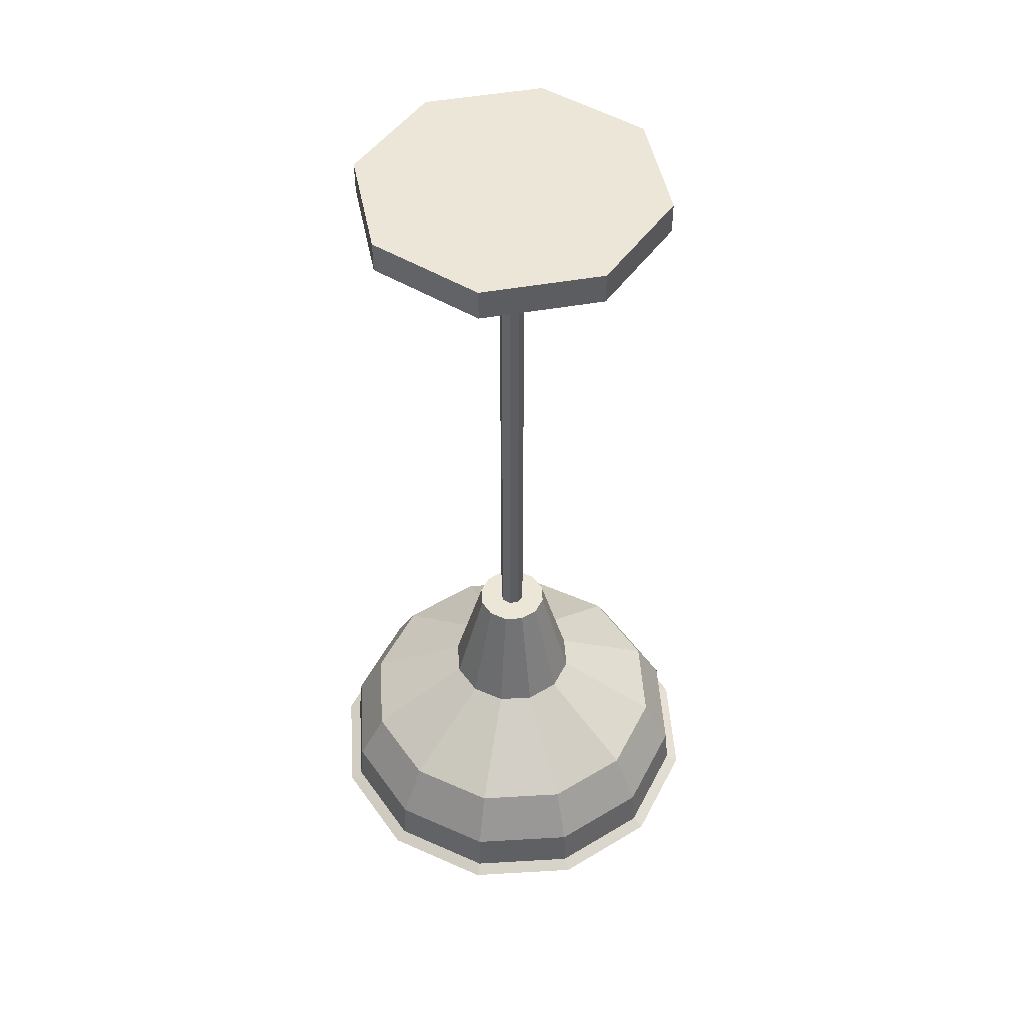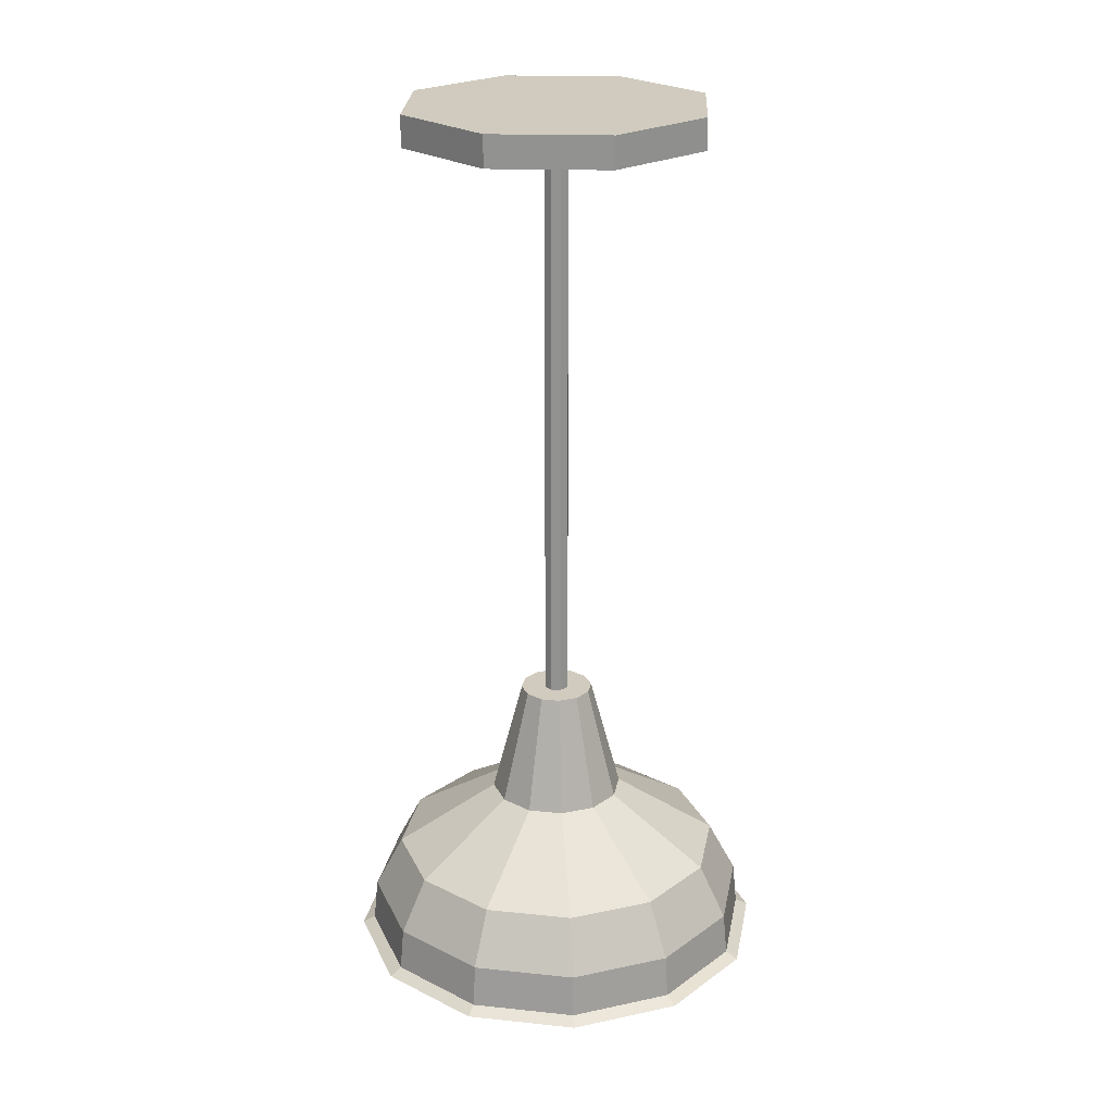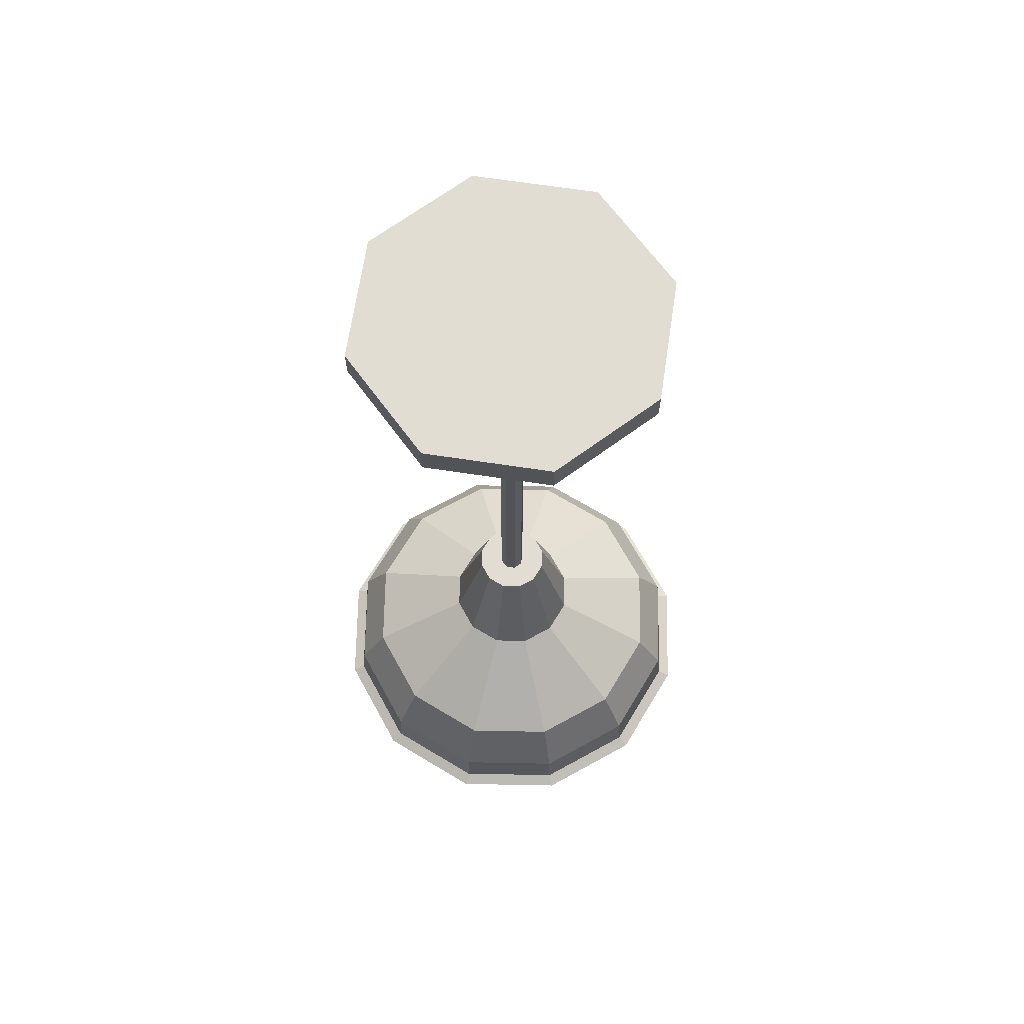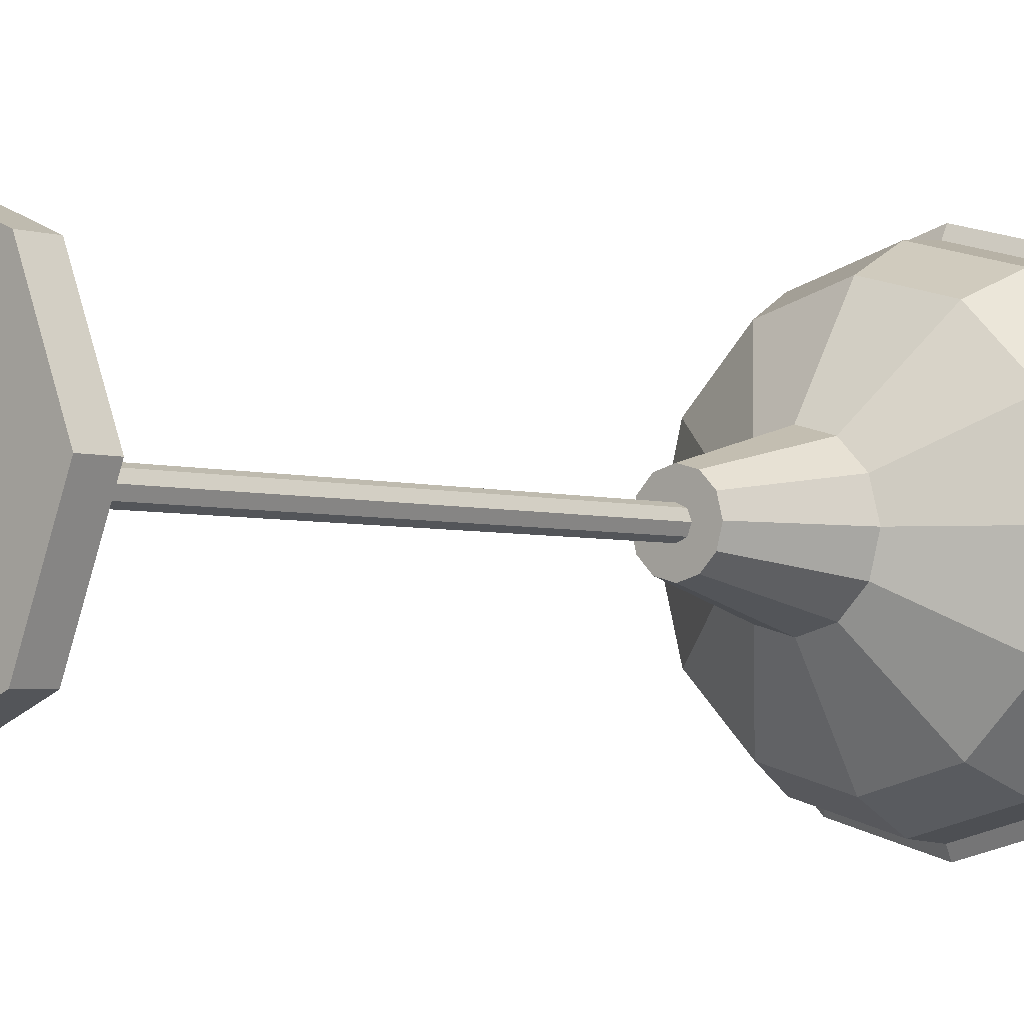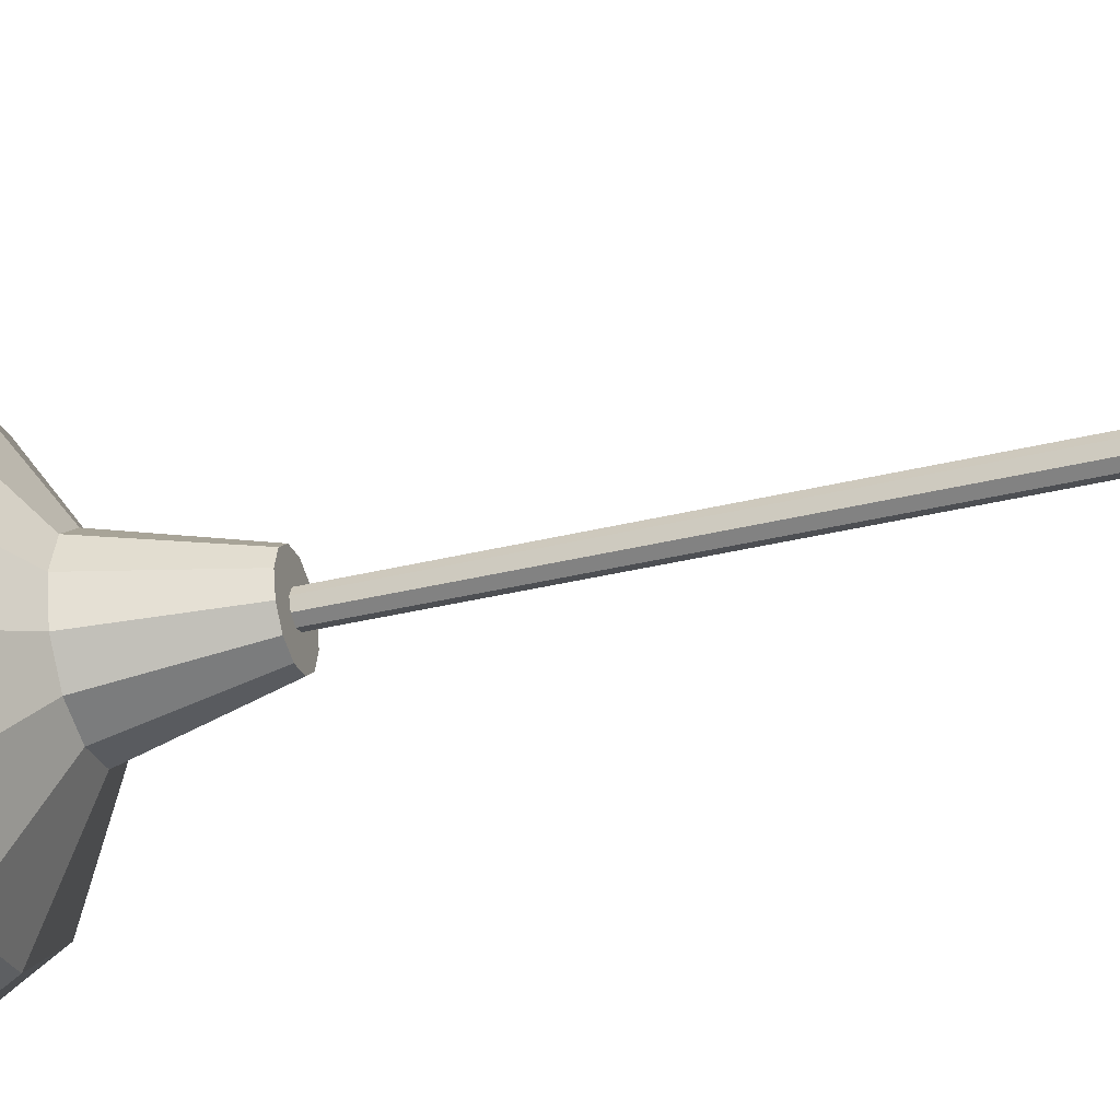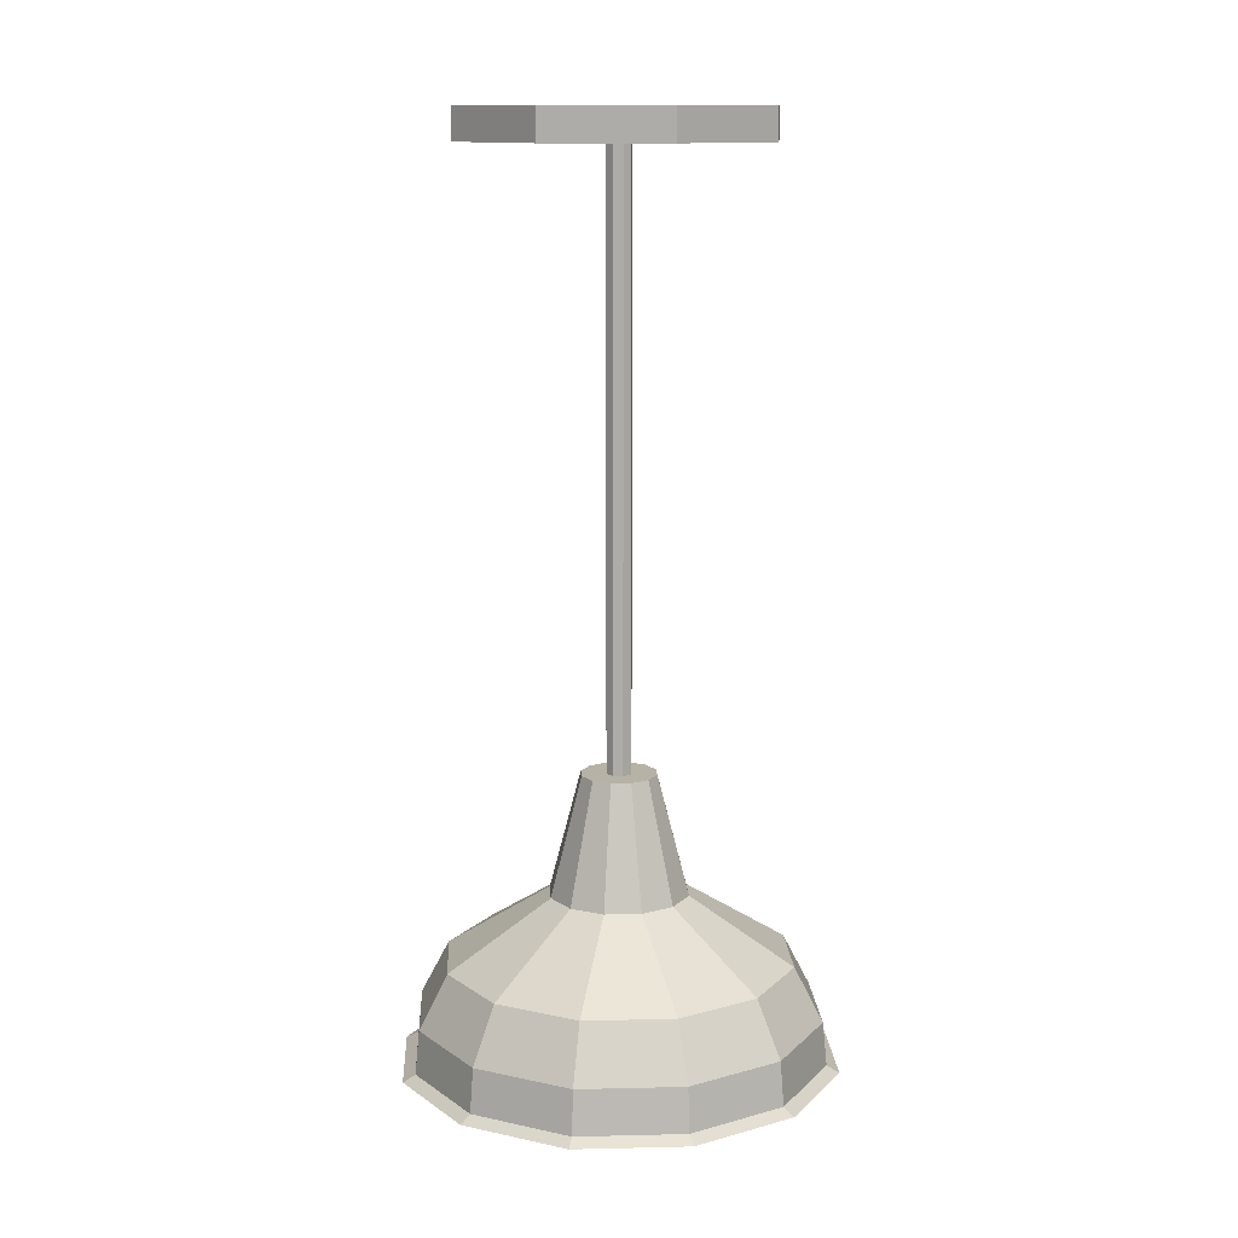
<metadata>
{"format":"obj","ext":"obj","renderer":"f3d","projection":"perspective","resolution":1024,"background":"white","views":[{"elev":48.7,"azim":-168.7,"up":"+Y"},{"elev":23.3,"azim":25.1,"up":"+Y"},{"elev":68.2,"azim":166.1,"up":"+Y"},{"elev":-3.5,"azim":-137.4,"up":"+Z"},{"elev":-39.9,"azim":106.4,"up":"+Z"},{"elev":12.5,"azim":-108.1,"up":"+Y"}]}
</metadata>
<code>
o CeilingLamp1_Cylinder.001
v -0 1.068 0.2257
v -0 1.022 0.01842
v 0.1596 1.068 0.1596
v 0.01303 1.022 0.01303
v 0.2257 1.068 1e-06
v 0.01842 1.022 0
v 0.1596 1.068 -0.1596
v 0.01303 1.022 -0.01302
v -0 1.068 -0.2257
v -0 1.022 -0.01842
v -0.1596 1.068 -0.1596
v -0.01303 1.022 -0.01302
v -0.2257 1.068 1e-06
v -0.01842 1.022 1e-06
v -0.1596 1.068 0.1596
v -0.01303 1.022 0.01303
v 0.1596 1.022 0.1596
v -0 1.022 0.2257
v 0.2257 1.022 0
v 0.1596 1.022 -0.1596
v -0 1.022 -0.2257
v -0.1596 1.022 -0.1596
v -0.2257 1.022 1e-06
v -0.1596 1.022 0.1596
v 0.01303 -0.05375 0.01303
v -0 -0.05375 0.01842
v 0.01842 -0.05375 -0
v 0.01303 -0.05375 -0.01303
v -0 -0.05375 -0.01842
v -0.01303 -0.05375 -0.01303
v -0.01842 -0.05375 -0
v -0.01303 -0.05375 0.01303
v -0 -0.2824 0.05253
v -0 -0.2299 0.07429
v -0 -0.1881 0.05253
v 0.03714 -0.2824 0.03714
v 0.05253 -0.2299 0.05253
v 0.03714 -0.1881 0.03714
v 0.05253 -0.2824 -0
v 0.07429 -0.2299 -0
v 0.05253 -0.1881 -0
v 0.03714 -0.2824 -0.03714
v 0.05253 -0.2299 -0.05253
v 0.03714 -0.1881 -0.03714
v -0 -0.1763 0.0244
v -0 -0.2824 -0.05253
v -0 -0.2299 -0.07429
v -0 -0.1881 -0.05253
v -0 -0.3042 -0
v -0.03714 -0.2824 -0.03714
v -0.05253 -0.2299 -0.05253
v -0.03714 -0.1881 -0.03714
v -0.05253 -0.2824 -0
v -0.07429 -0.2299 -0
v -0.05253 -0.1881 -0
v -0.03714 -0.2824 0.03714
v -0.05253 -0.2299 0.05253
v -0.03714 -0.1881 0.03714
v 0.01725 -0.1763 0.01725
v 0.0244 -0.1763 -0
v 0.01725 -0.1763 -0.01725
v -0 -0.1763 -0.0244
v -0.01725 -0.1763 -0.01725
v -0.0244 -0.1763 -0
v -0.01725 -0.1763 0.01725
v -0 -0.05662 0.01191
v 0.008421 -0.05662 0.008421
v 0.01191 -0.05662 -0
v 0.008421 -0.05662 -0.008421
v -0 -0.05662 -0.01191
v -0.008421 -0.05662 -0.008421
v -0.01191 -0.05662 -0
v -0.008421 -0.05662 0.008421
v -0 -0.2562 0.06939
v 0.04906 -0.2562 0.04906
v 0.06939 -0.2562 -0
v 0.04906 -0.2562 -0.04906
v -0 -0.2562 -0.06939
v -0.04906 -0.2562 -0.04906
v -0.06939 -0.2562 -0
v -0.04906 -0.2562 0.04906
v -0 -0.209 0.06924
v 0.04896 -0.209 0.04896
v 0.06924 -0.209 -0
v 0.04896 -0.209 -0.04896
v -0 -0.209 -0.06924
v -0.04896 -0.209 -0.04896
v -0.06924 -0.209 -0
v -0.04896 -0.209 0.04896
v 0 -0.009239 -0.09983
v 0 0.1633 -0.0543
v 0.04992 -0.009239 -0.08646
v 0.02715 0.1633 -0.04702
v 0.08646 -0.009239 -0.04992
v 0.04702 0.1633 -0.02715
v 0.09983 -0.009239 -0
v 0.0543 0.1633 -0
v 0.08646 -0.009239 0.04992
v 0.04702 0.1633 0.02715
v 0.04992 -0.009239 0.08646
v 0.02715 0.1633 0.04702
v 0 -0.009239 0.09983
v 0 0.1633 0.0543
v -0.04992 -0.009239 0.08646
v -0.02715 0.1633 0.04702
v -0.08646 -0.009239 0.04992
v -0.04702 0.1633 0.02715
v -0.09983 -0.009239 -0
v -0.0543 0.1633 -0
v -0.08646 -0.009239 -0.04992
v -0.04702 0.1633 -0.02715
v -0.04992 -0.009239 -0.08646
v -0.02715 0.1633 -0.04702
v 0 -0.1814 -0.2908
v 0.1454 -0.1814 -0.2518
v 0.2518 -0.1814 -0.1454
v 0.2908 -0.1814 -0
v 0.2518 -0.1814 0.1454
v 0.1454 -0.1814 0.2518
v 0 -0.1814 0.2908
v -0.1454 -0.1814 0.2518
v -0.2518 -0.1814 0.1454
v -0.2908 -0.1814 -0
v -0.2518 -0.1814 -0.1454
v -0.1454 -0.1814 -0.2518
v 0 -0.245 -0.2969
v 0.1485 -0.245 -0.2571
v 0.2571 -0.245 -0.1485
v 0.2969 -0.245 -0
v 0.2571 -0.245 0.1485
v 0.1485 -0.245 0.2571
v 0 -0.245 0.2969
v -0.1485 -0.245 0.2571
v -0.2571 -0.245 0.1485
v -0.2969 -0.245 -0
v -0.2571 -0.245 -0.1485
v -0.1485 -0.245 -0.2571
v 0 -0.2544 -0.3002
v 0.1501 -0.2544 -0.26
v 0.26 -0.2544 -0.1501
v 0.3002 -0.2544 -0
v 0.26 -0.2544 0.1501
v 0.1501 -0.2544 0.26
v 0 -0.2544 0.3002
v -0.1501 -0.2544 0.26
v -0.26 -0.2544 0.1501
v -0.3002 -0.2544 -0
v -0.26 -0.2544 -0.1501
v -0.1501 -0.2544 -0.26
v 0 -0.1031 0.2494
v 0.1247 -0.1031 0.216
v 0.216 -0.1031 0.1247
v 0.2494 -0.1031 -0
v 0 -0.1031 -0.2494
v -0.1247 -0.1031 -0.216
v 0.1247 -0.1031 -0.216
v 0.216 -0.1031 -0.1247
v -0.216 -0.1031 -0.1247
v -0.2494 -0.1031 -0
v -0.216 -0.1031 0.1247
v -0.1247 -0.1031 0.216
v 0 -0.2544 -0.3152
v 0.1576 -0.2544 -0.273
v 0.273 -0.2544 -0.1576
v 0.3152 -0.2544 -0
v 0.273 -0.2544 0.1576
v 0.1576 -0.2544 0.273
v 0 -0.2544 0.3152
v -0.1576 -0.2544 0.273
v -0.273 -0.2544 0.1576
v -0.3152 -0.2544 -0
v -0.273 -0.2544 -0.1576
v -0.1576 -0.2544 -0.273
v 0 -0.09819 -0.01725
v 0.008623 -0.09819 -0.01494
v 0.01494 -0.09819 -0.008623
v 0.01725 -0.09819 -0
v 0.01494 -0.09819 0.008623
v 0.008623 -0.09819 0.01494
v 0 -0.09819 0.01724
v -0.008623 -0.09819 0.01494
v -0.01494 -0.09819 0.008623
v -0.01724 -0.09819 -0
v -0.01494 -0.09819 -0.008623
v -0.008623 -0.09819 -0.01494
v 0 -0.09819 -0.1733
v 0.08666 -0.09819 -0.1501
v 0.1501 -0.09819 -0.08666
v 0.1733 -0.09819 -0
v 0.1501 -0.09819 0.08666
v 0.08666 -0.09819 0.1501
v 0 -0.09819 0.1733
v -0.08666 -0.09819 0.1501
v -0.1501 -0.09819 0.08666
v -0.1733 -0.09819 -0
v -0.1501 -0.09819 -0.08666
v -0.08666 -0.09819 -0.1501
f 1 17 3
f 17 5 3
f 19 7 5
f 7 21 9
f 21 11 9
f 22 13 11
f 6 28 8
f 13 24 15
f 24 1 15
f 7 11 15
f 2 17 18
f 4 19 17
f 8 19 6
f 10 20 8
f 12 21 10
f 14 22 12
f 16 23 14
f 16 18 24
f 29 28 27
f 2 25 4
f 16 26 2
f 12 31 14
f 8 29 10
f 4 27 6
f 16 31 32
f 10 30 12
f 91 92 90
f 93 94 92
f 95 96 94
f 97 98 96
f 99 100 98
f 101 102 100
f 102 105 104
f 105 106 104
f 107 108 106
f 109 110 108
f 111 103 95
f 111 112 110
f 113 90 112
f 150 119 151
f 122 133 121
f 151 118 152
f 152 117 153
f 154 125 155
f 156 114 154
f 153 116 157
f 158 125 124
f 157 115 156
f 158 123 159
f 160 123 122
f 161 122 121
f 150 121 120
f 127 162 126
f 119 130 118
f 114 137 125
f 115 128 127
f 123 134 122
f 120 131 119
f 117 128 116
f 123 136 135
f 121 132 120
f 117 130 129
f 125 136 124
f 115 126 114
f 141 190 189
f 134 169 133
f 131 166 130
f 126 173 137
f 127 164 163
f 135 170 134
f 132 167 131
f 129 164 128
f 136 171 135
f 132 169 168
f 130 165 129
f 137 172 136
f 102 161 150
f 104 160 161
f 108 160 106
f 110 159 108
f 94 156 92
f 112 158 110
f 96 157 94
f 92 154 90
f 90 155 112
f 98 153 96
f 100 152 98
f 102 151 100
f 139 162 163
f 139 164 140
f 140 165 141
f 142 165 166
f 143 166 167
f 143 168 144
f 144 169 145
f 145 170 146
f 147 170 171
f 148 171 172
f 148 173 149
f 138 173 162
f 181 183 185
f 149 196 148
f 139 186 138
f 145 194 193
f 143 190 142
f 138 197 149
f 139 188 187
f 147 194 146
f 144 191 143
f 141 188 140
f 148 195 147
f 145 192 144
f 174 187 175
f 176 187 188
f 176 189 177
f 177 190 178
f 178 191 179
f 180 191 192
f 181 192 193
f 181 194 182
f 182 195 183
f 183 196 184
f 184 197 185
f 185 186 174
f 1 18 17
f 17 19 5
f 19 20 7
f 7 20 21
f 21 22 11
f 22 23 13
f 6 27 28
f 13 23 24
f 24 18 1
f 15 1 3
f 3 5 7
f 7 9 11
f 11 13 15
f 15 3 7
f 2 4 17
f 4 6 19
f 8 20 19
f 10 21 20
f 12 22 21
f 14 23 22
f 16 24 23
f 16 2 18
f 27 25 26
f 26 32 27
f 32 31 27
f 31 30 27
f 30 29 27
f 2 26 25
f 16 32 26
f 12 30 31
f 8 28 29
f 4 25 27
f 16 14 31
f 10 29 30
f 91 93 92
f 93 95 94
f 95 97 96
f 97 99 98
f 99 101 100
f 101 103 102
f 102 103 105
f 105 107 106
f 107 109 108
f 109 111 110
f 95 93 91
f 91 113 111
f 111 109 107
f 107 105 103
f 103 101 99
f 99 97 103
f 97 95 103
f 95 91 111
f 111 107 103
f 111 113 112
f 113 91 90
f 150 120 119
f 122 134 133
f 151 119 118
f 152 118 117
f 154 114 125
f 156 115 114
f 153 117 116
f 158 155 125
f 157 116 115
f 158 124 123
f 160 159 123
f 161 160 122
f 150 161 121
f 127 163 162
f 119 131 130
f 114 126 137
f 115 116 128
f 123 135 134
f 120 132 131
f 117 129 128
f 123 124 136
f 121 133 132
f 117 118 130
f 125 137 136
f 115 127 126
f 141 142 190
f 134 170 169
f 131 167 166
f 126 162 173
f 127 128 164
f 135 171 170
f 132 168 167
f 129 165 164
f 136 172 171
f 132 133 169
f 130 166 165
f 137 173 172
f 102 104 161
f 104 106 160
f 108 159 160
f 110 158 159
f 94 157 156
f 112 155 158
f 96 153 157
f 92 156 154
f 90 154 155
f 98 152 153
f 100 151 152
f 102 150 151
f 139 138 162
f 139 163 164
f 140 164 165
f 142 141 165
f 143 142 166
f 143 167 168
f 144 168 169
f 145 169 170
f 147 146 170
f 148 147 171
f 148 172 173
f 138 149 173
f 185 174 175
f 175 176 177
f 177 178 181
f 178 179 181
f 179 180 181
f 181 182 183
f 183 184 185
f 185 175 181
f 175 177 181
f 149 197 196
f 139 187 186
f 145 146 194
f 143 191 190
f 138 186 197
f 139 140 188
f 147 195 194
f 144 192 191
f 141 189 188
f 148 196 195
f 145 193 192
f 174 186 187
f 176 175 187
f 176 188 189
f 177 189 190
f 178 190 191
f 180 179 191
f 181 180 192
f 181 193 194
f 182 194 195
f 183 195 196
f 184 196 197
f 185 197 186
f 34 83 82
f 33 49 36
f 48 63 62
f 33 75 74
f 37 84 83
f 36 49 39
f 58 64 55
f 36 76 75
f 84 43 85
f 39 49 42
f 48 61 44
f 76 42 77
f 85 47 86
f 42 49 46
f 38 60 59
f 77 46 78
f 46 79 78
f 47 87 86
f 46 49 50
f 55 63 52
f 58 45 65
f 79 53 80
f 51 88 87
f 50 49 53
f 44 60 41
f 53 81 80
f 54 89 88
f 53 49 56
f 38 45 35
f 81 33 74
f 57 82 89
f 56 49 33
f 61 68 60
f 63 70 62
f 64 71 63
f 65 72 64
f 62 69 61
f 65 66 73
f 59 66 45
f 59 68 67
f 81 34 57
f 54 81 57
f 51 80 54
f 78 51 47
f 77 47 43
f 76 43 40
f 37 76 40
f 74 37 34
f 89 35 58
f 88 58 55
f 87 55 52
f 86 52 48
f 85 48 44
f 84 44 41
f 38 84 41
f 82 38 35
f 34 37 83
f 48 52 63
f 33 36 75
f 37 40 84
f 58 65 64
f 36 39 76
f 84 40 43
f 48 62 61
f 76 39 42
f 85 43 47
f 38 41 60
f 77 42 46
f 46 50 79
f 47 51 87
f 55 64 63
f 58 35 45
f 79 50 53
f 51 54 88
f 44 61 60
f 53 56 81
f 54 57 89
f 38 59 45
f 81 56 33
f 57 34 82
f 61 69 68
f 63 71 70
f 64 72 71
f 65 73 72
f 62 70 69
f 65 45 66
f 59 67 66
f 59 60 68
f 81 74 34
f 54 80 81
f 51 79 80
f 78 79 51
f 77 78 47
f 76 77 43
f 37 75 76
f 74 75 37
f 89 82 35
f 88 89 58
f 87 88 55
f 86 87 52
f 85 86 48
f 84 85 44
f 38 83 84
f 82 83 38

</code>
